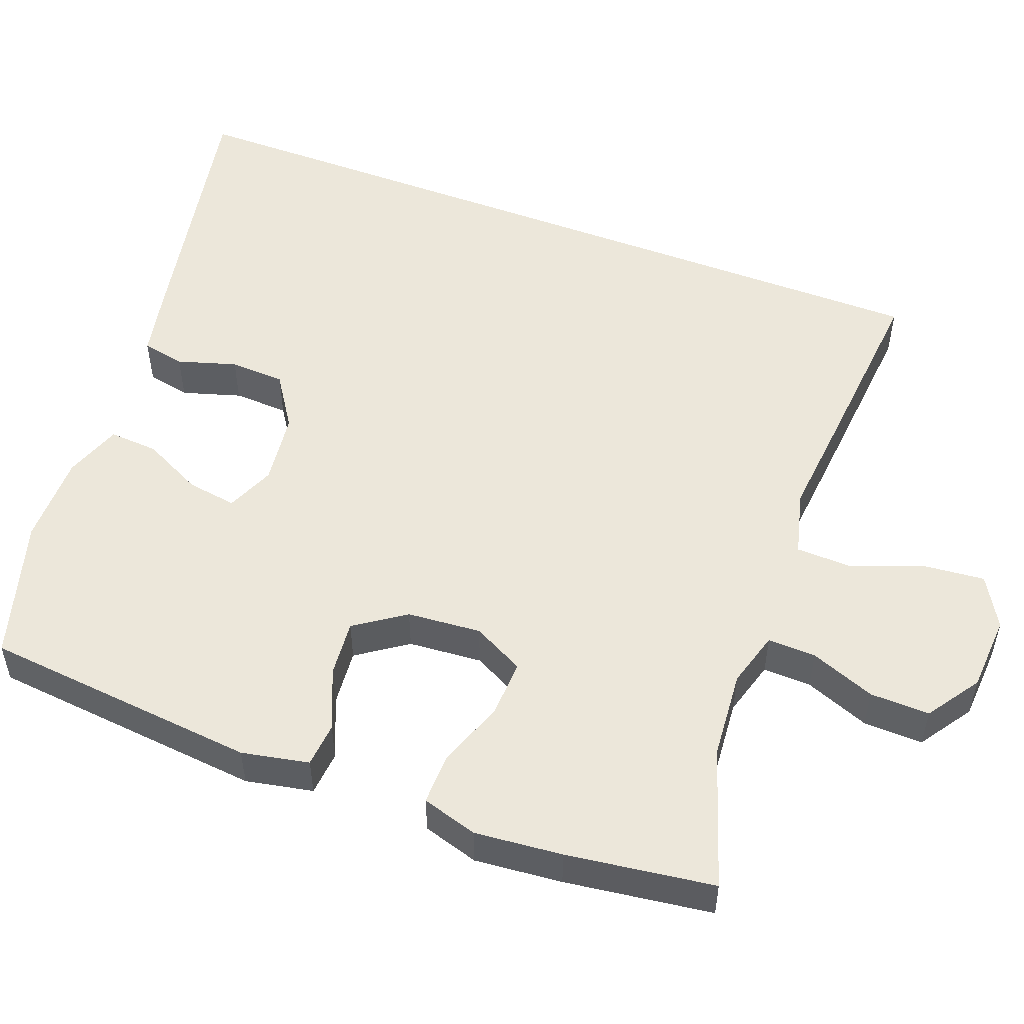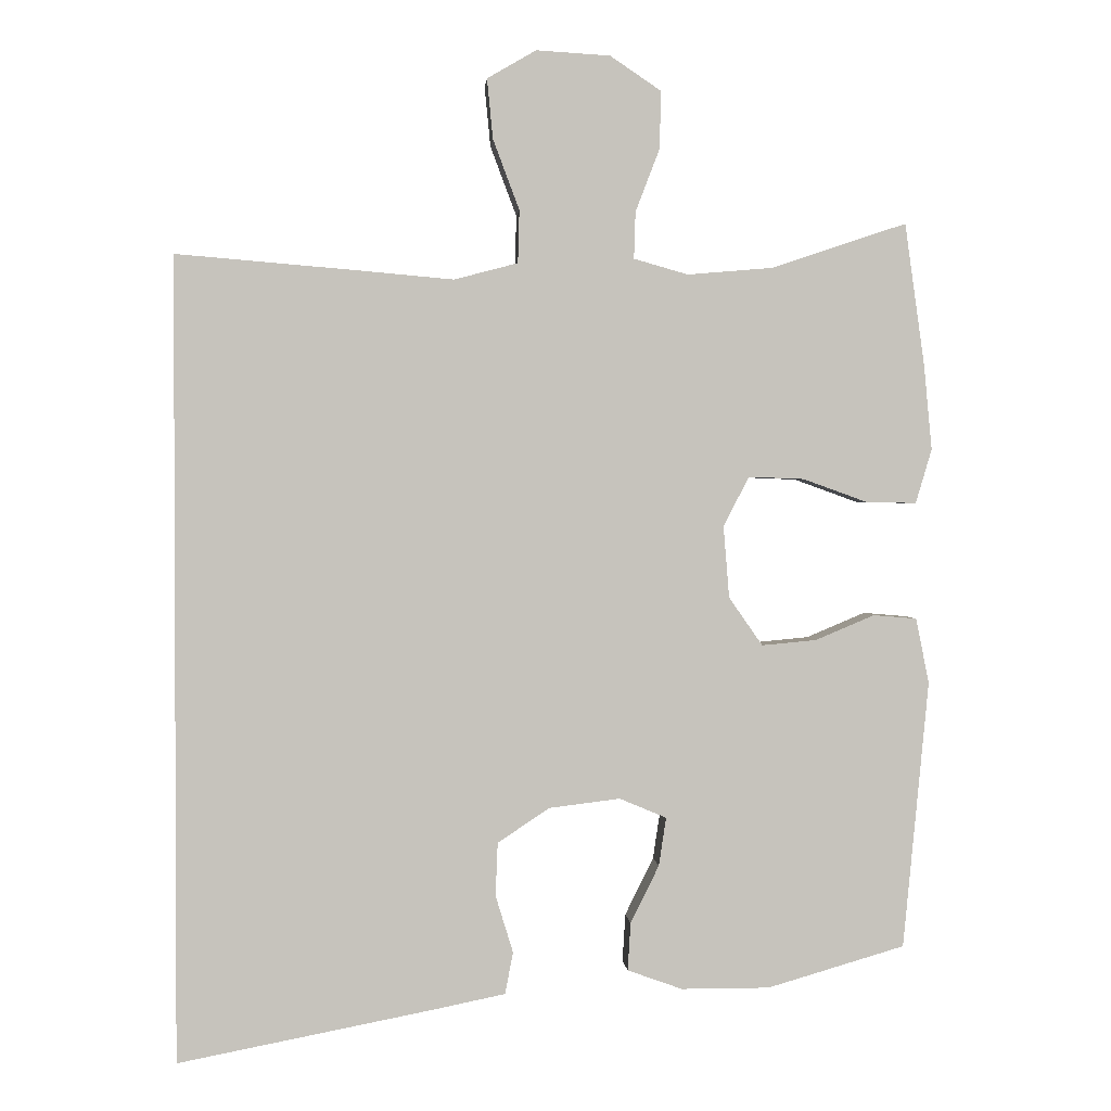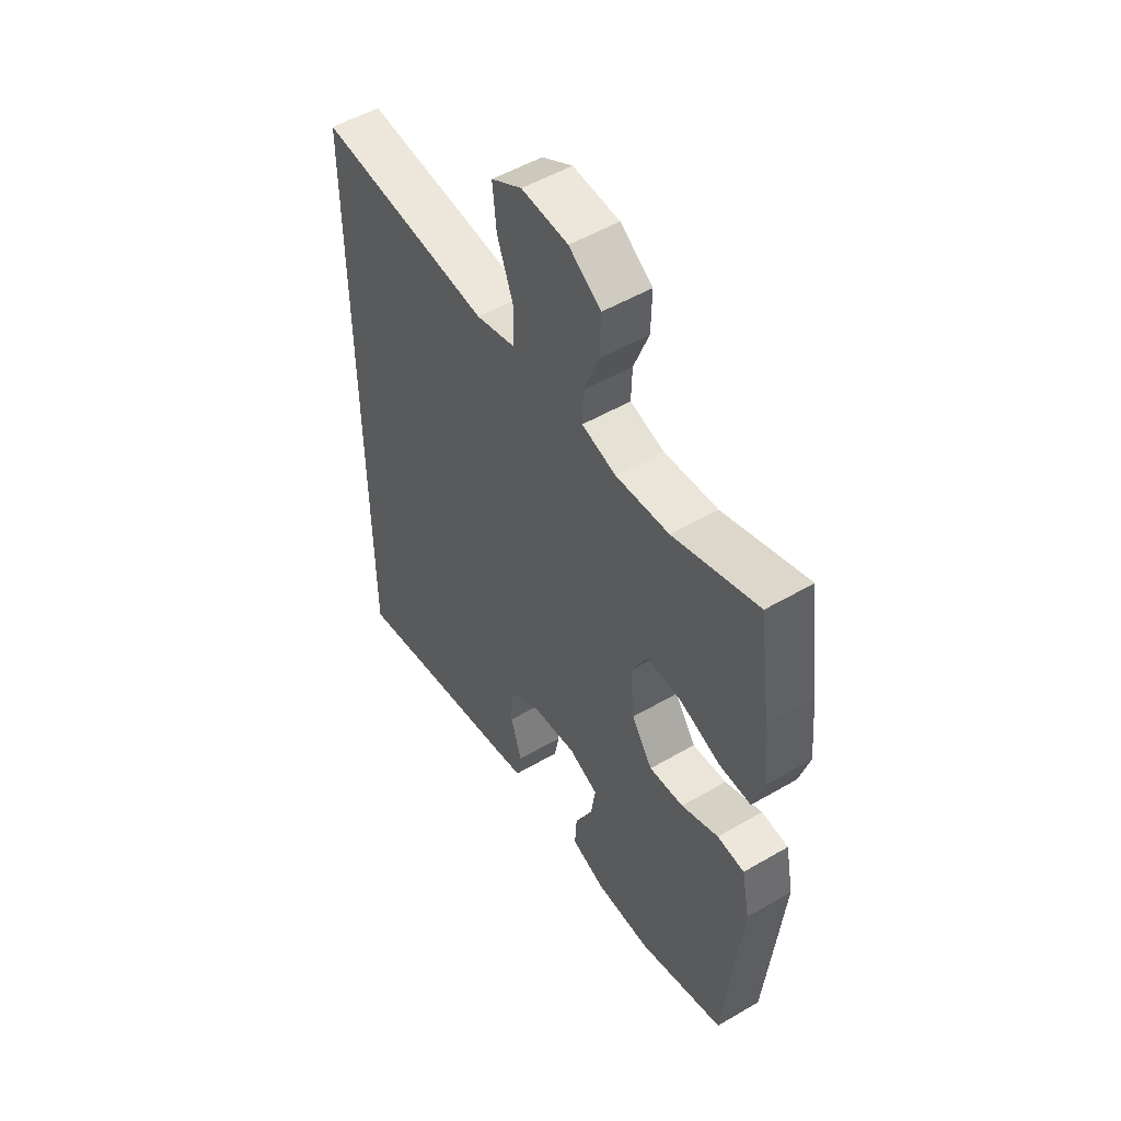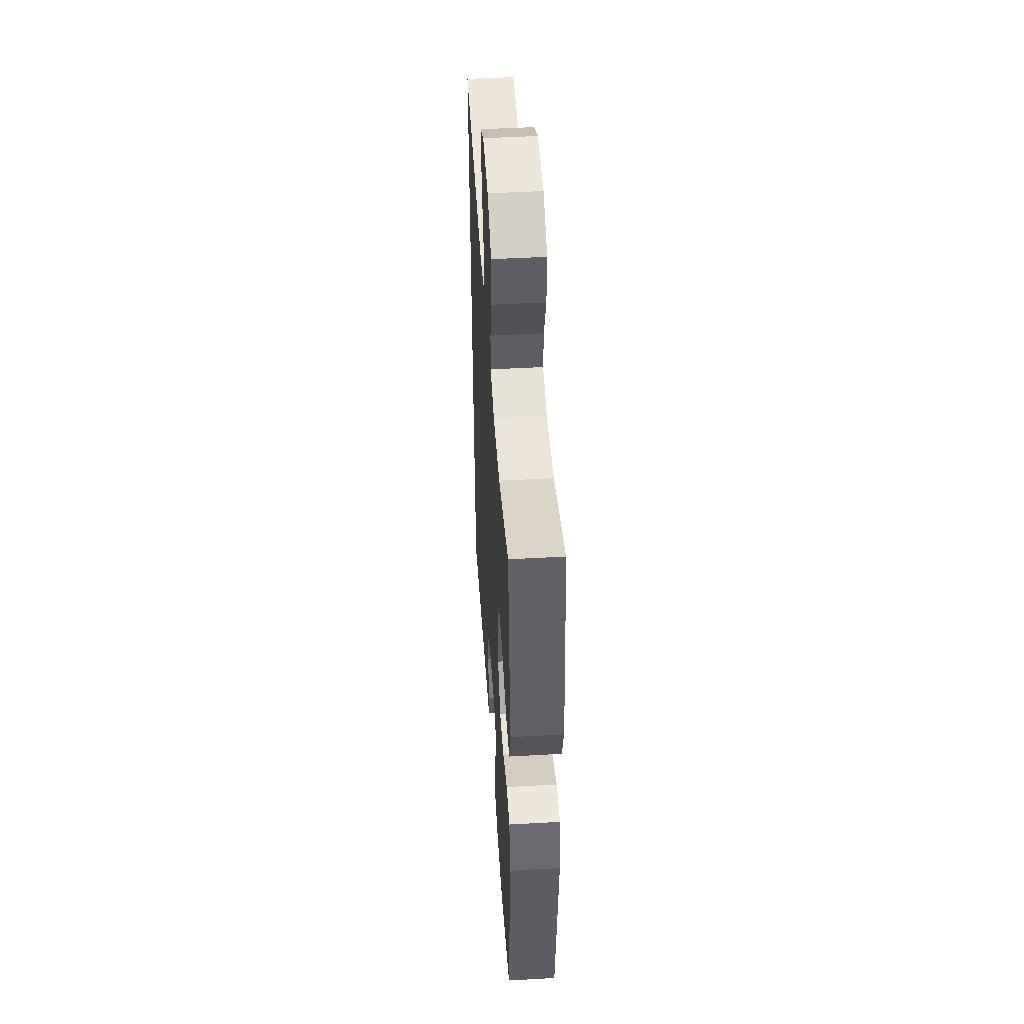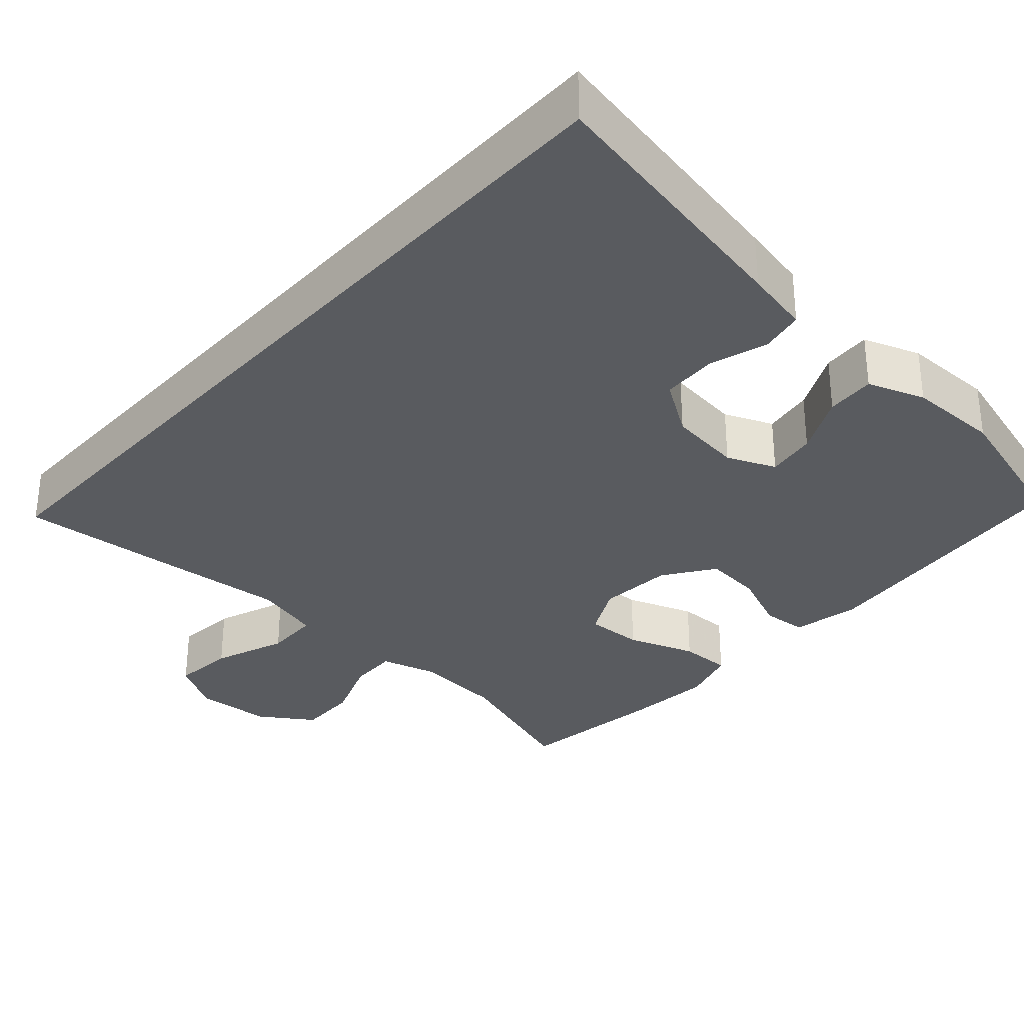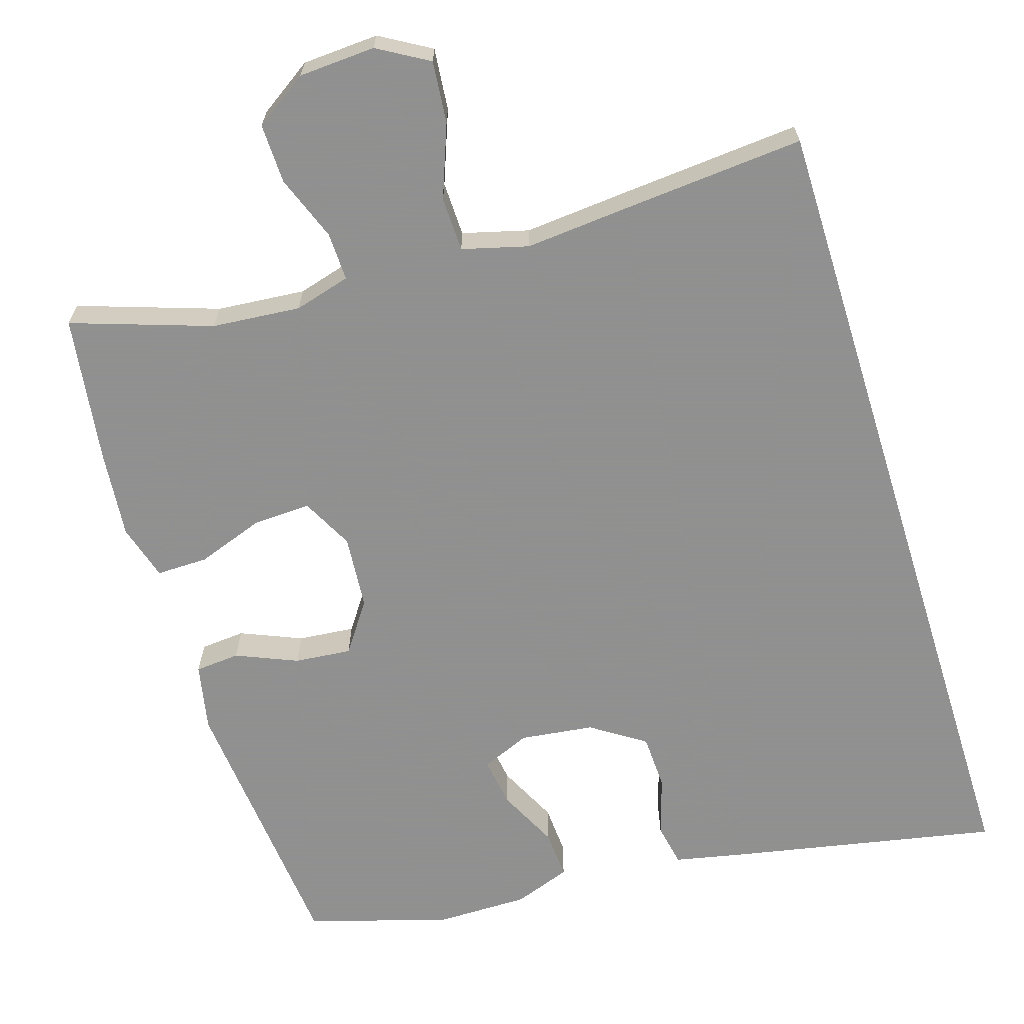
<metadata>
{"format":"obj","ext":"obj","renderer":"f3d","projection":"perspective","resolution":1024,"background":"white","views":[{"elev":52.2,"azim":-69.1,"up":"+Y"},{"elev":1.3,"azim":175.7,"up":"+Z"},{"elev":52.1,"azim":-122.2,"up":"+Z"},{"elev":48.4,"azim":-93.6,"up":"+Z"},{"elev":-32.3,"azim":138.1,"up":"+Y"},{"elev":-65.8,"azim":17.3,"up":"+Y"}]}
</metadata>
<code>
v 0.5 0.07 -0.646
v 0.14 0.07 -0.576
v 0.053 0.07 -0.558
v 0.042 0.07 -0.501
v 0.066 0.07 -0.423
v 0.063 0.07 -0.35
v -0.008 0.07 -0.303
v -0.105 0.07 -0.291
v -0.169 0.07 -0.318
v -0.159 0.07 -0.384
v -0.12 0.07 -0.463
v -0.116 0.07 -0.528
v -0.191 0.07 -0.555
v -0.312 0.07 -0.555
v -0.5 0.07 -0.5
v -0.535 0.07 -0.134
v -0.517 0.07 -0.045
v -0.458 0.07 -0.04
v -0.377 0.07 -0.074
v -0.302 0.07 -0.081
v -0.256 0.07 -0.015
v -0.248 0.07 0.083
v -0.283 0.07 0.151
v -0.359 0.07 0.148
v -0.448 0.07 0.116
v -0.516 0.07 0.115
v -0.538 0.07 0.189
v -0.527 0.07 0.305
v -0.5 0.07 0.5
v -0.315 0.07 0.438
v -0.198 0.07 0.428
v -0.124 0.07 0.449
v -0.126 0.07 0.513
v -0.159 0.07 0.599
v -0.161 0.07 0.678
v -0.091 0.07 0.725
v 0.01 0.07 0.731
v 0.077 0.07 0.692
v 0.069 0.07 0.61
v 0.033 0.07 0.514
v 0.035 0.07 0.442
v 0.122 0.07 0.419
v 0.259 0.07 0.431
v 0.5 0.07 0.451
v 0.5 0 -0.646
v 0.14 0 -0.576
v 0.053 0 -0.558
v 0.042 0 -0.501
v 0.066 0 -0.423
v 0.063 0 -0.35
v -0.008 0 -0.303
v -0.105 0 -0.291
v -0.169 0 -0.318
v -0.159 0 -0.384
v -0.12 0 -0.463
v -0.116 0 -0.528
v -0.191 0 -0.555
v -0.312 0 -0.555
v -0.5 0 -0.5
v -0.535 0 -0.134
v -0.517 0 -0.045
v -0.458 0 -0.04
v -0.377 0 -0.074
v -0.302 0 -0.081
v -0.256 0 -0.015
v -0.248 0 0.083
v -0.283 0 0.151
v -0.359 0 0.148
v -0.448 0 0.116
v -0.516 0 0.115
v -0.538 0 0.189
v -0.527 0 0.305
v -0.5 0 0.5
v -0.315 0 0.438
v -0.198 0 0.428
v -0.124 0 0.449
v -0.126 0 0.513
v -0.159 0 0.599
v -0.161 0 0.678
v -0.091 0 0.725
v 0.01 0 0.731
v 0.077 0 0.692
v 0.069 0 0.61
v 0.033 0 0.514
v 0.035 0 0.442
v 0.122 0 0.419
v 0.259 0 0.431
v 0.5 0 0.451
f 44 1 2
f 43 44 2
f 42 43 2
f 41 42 2
f 38 39 40
f 37 38 40
f 36 37 40
f 35 36 40
f 34 35 40
f 33 34 40
f 32 33 40 41
f 31 32 41 2
f 28 29 30
f 27 28 30
f 26 27 30
f 25 26 30
f 24 25 30
f 23 24 30 31
f 22 23 31
f 21 22 31
f 17 18 19
f 16 17 19
f 15 16 19
f 14 15 19
f 13 14 19
f 12 13 19
f 11 12 19
f 10 11 19
f 9 10 19 20
f 8 9 20 21
f 2 3 4 5
f 2 5 6
f 31 2 6
f 7 8 21 31
f 6 7 31
f 46 45 88
f 46 88 87
f 46 87 86
f 46 86 85
f 84 83 82
f 84 82 81
f 84 81 80
f 84 80 79
f 84 79 78
f 84 78 77
f 85 84 77 76
f 46 85 76 75
f 74 73 72
f 74 72 71
f 74 71 70
f 74 70 69
f 74 69 68
f 75 74 68 67
f 75 67 66
f 75 66 65
f 63 62 61
f 63 61 60
f 63 60 59
f 63 59 58
f 63 58 57
f 63 57 56
f 63 56 55
f 63 55 54
f 64 63 54 53
f 65 64 53 52
f 49 48 47 46
f 50 49 46
f 50 46 75
f 75 65 52 51
f 75 51 50
f 1 45 46 2
f 2 46 47 3
f 3 47 48 4
f 4 48 49 5
f 5 49 50 6
f 6 50 51 7
f 7 51 52 8
f 8 52 53 9
f 9 53 54 10
f 10 54 55 11
f 11 55 56 12
f 12 56 57 13
f 13 57 58 14
f 14 58 59 15
f 15 59 60 16
f 16 60 61 17
f 17 61 62 18
f 18 62 63 19
f 19 63 64 20
f 20 64 65 21
f 21 65 66 22
f 22 66 67 23
f 23 67 68 24
f 24 68 69 25
f 25 69 70 26
f 26 70 71 27
f 27 71 72 28
f 28 72 73 29
f 29 73 74 30
f 30 74 75 31
f 31 75 76 32
f 32 76 77 33
f 33 77 78 34
f 34 78 79 35
f 35 79 80 36
f 36 80 81 37
f 37 81 82 38
f 38 82 83 39
f 39 83 84 40
f 40 84 85 41
f 41 85 86 42
f 42 86 87 43
f 43 87 88 44
f 44 88 45 1

</code>
